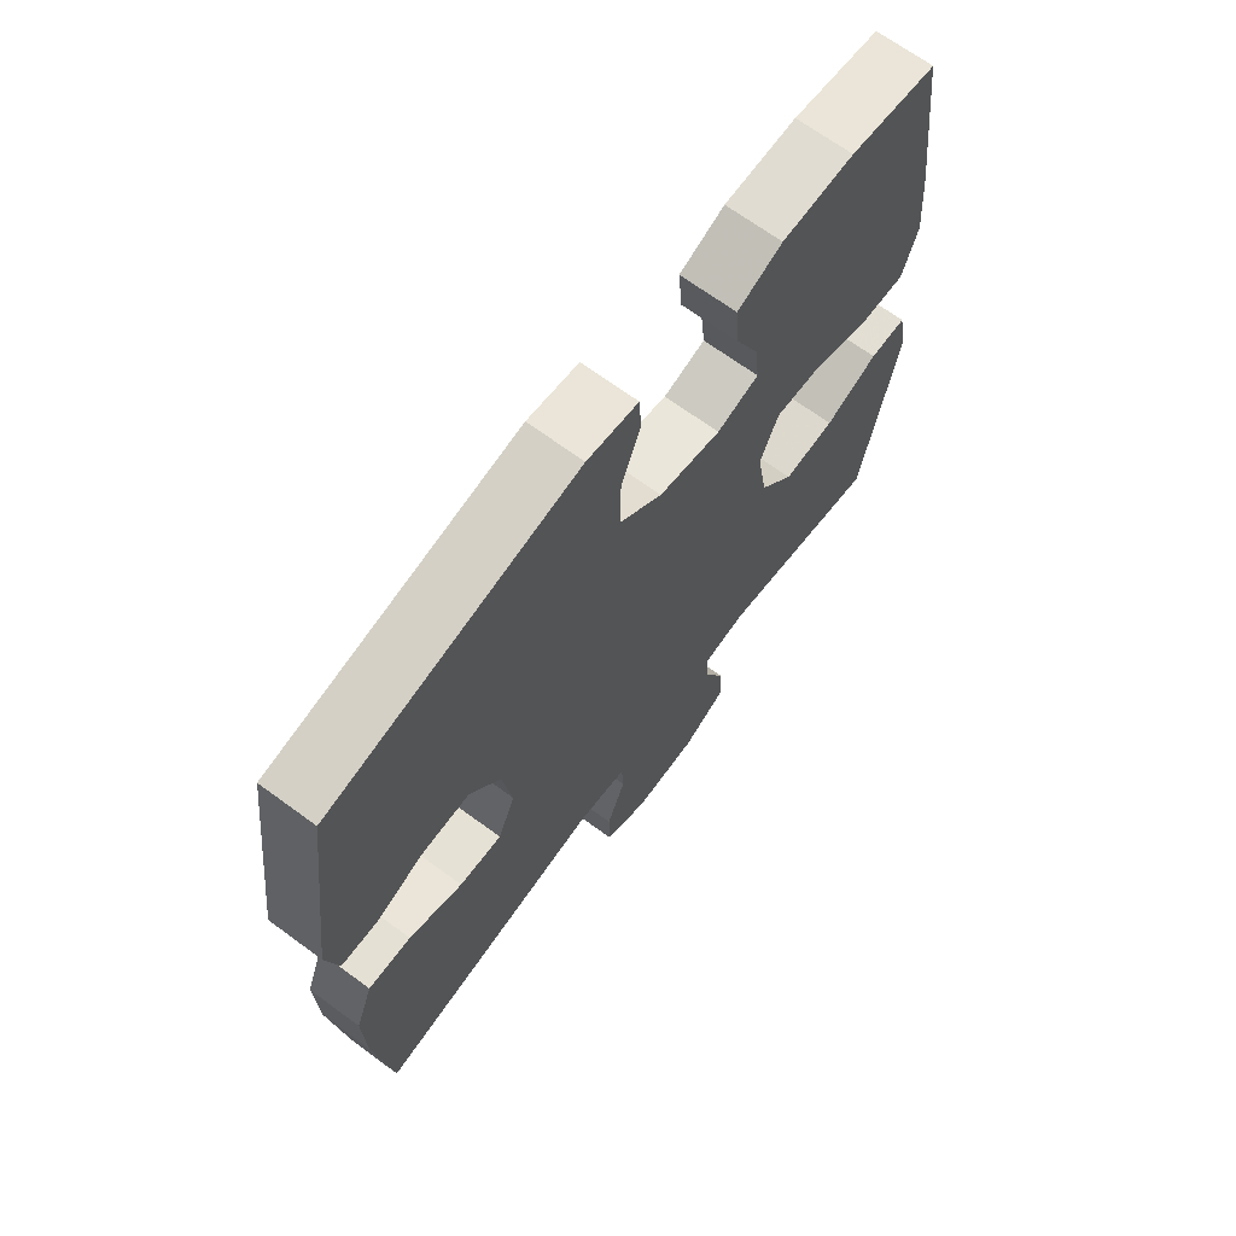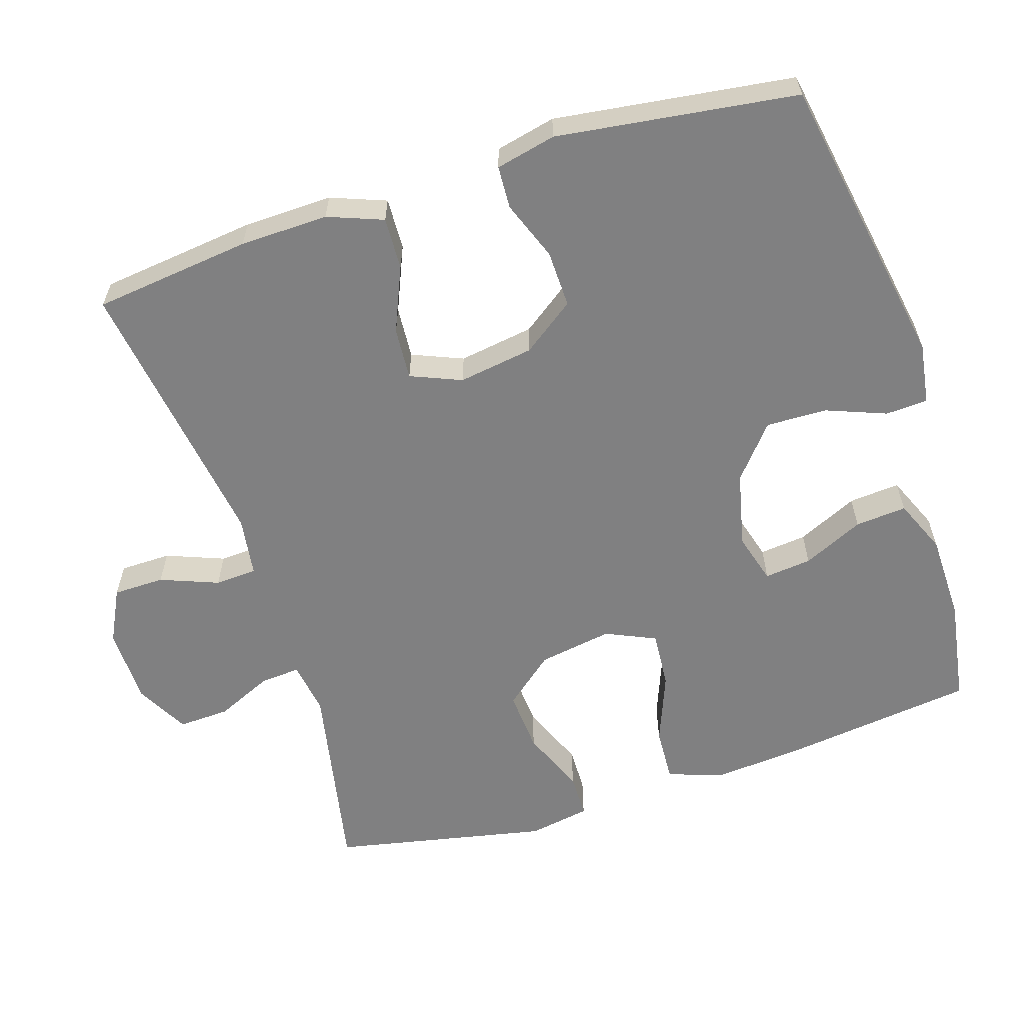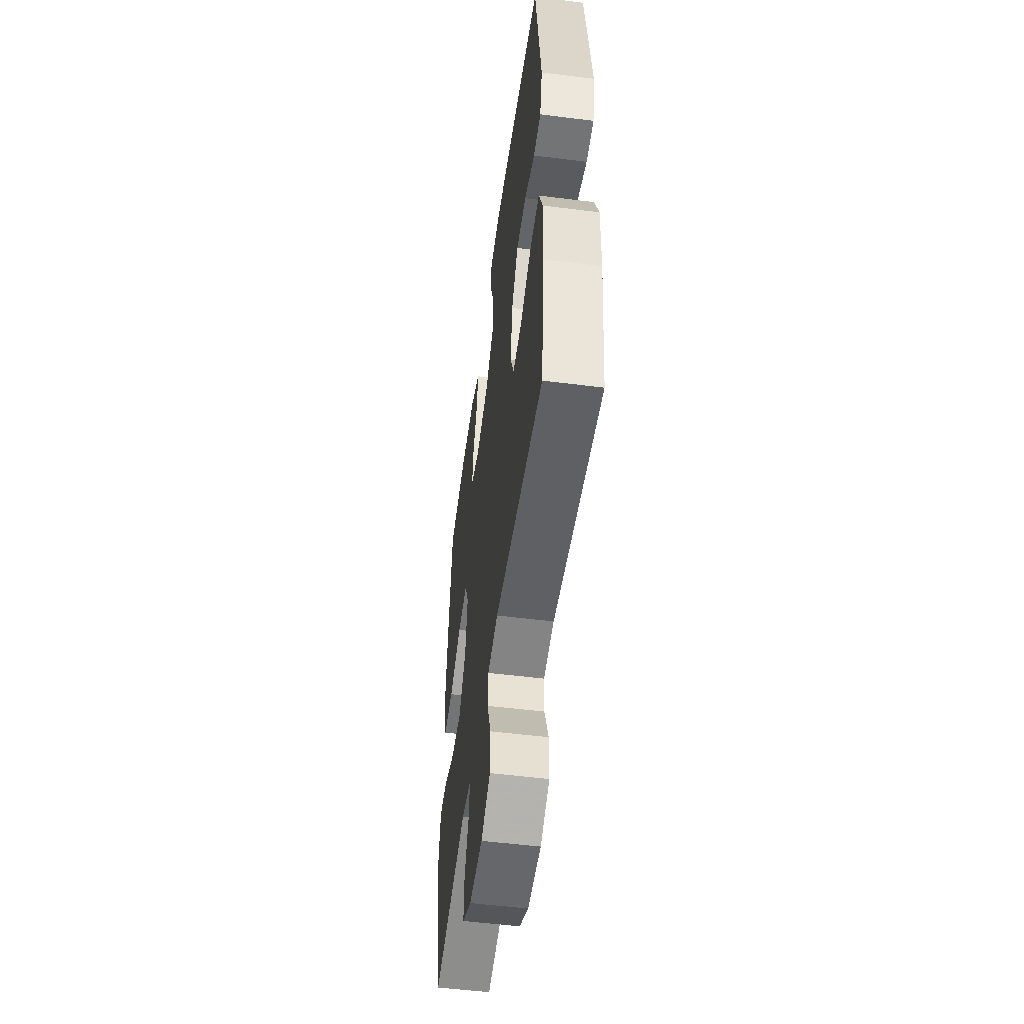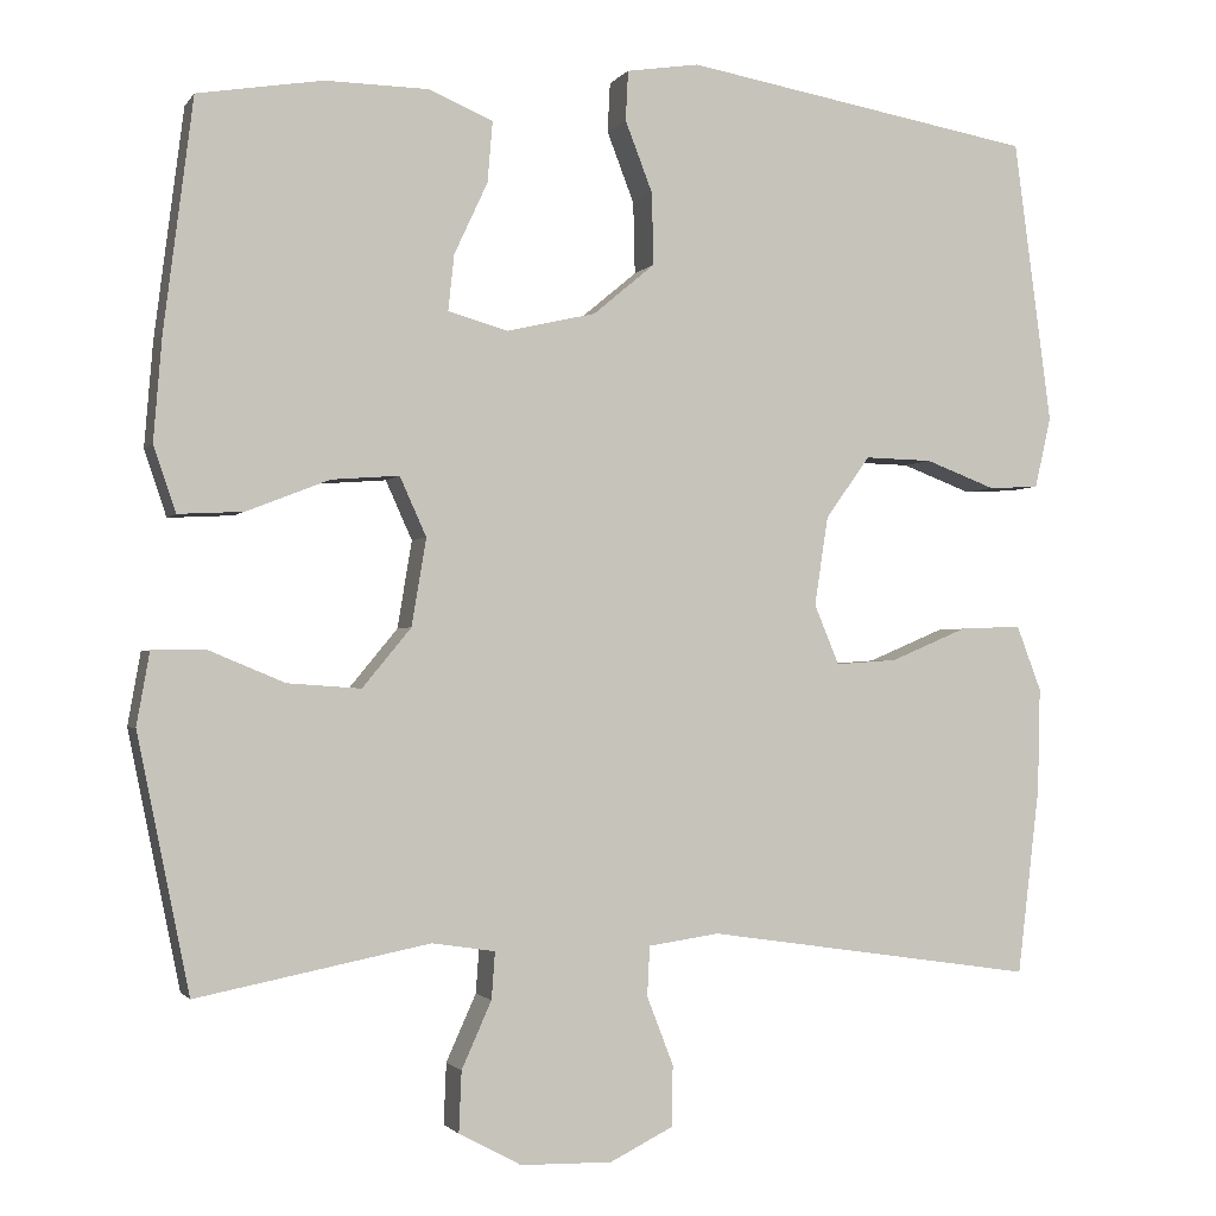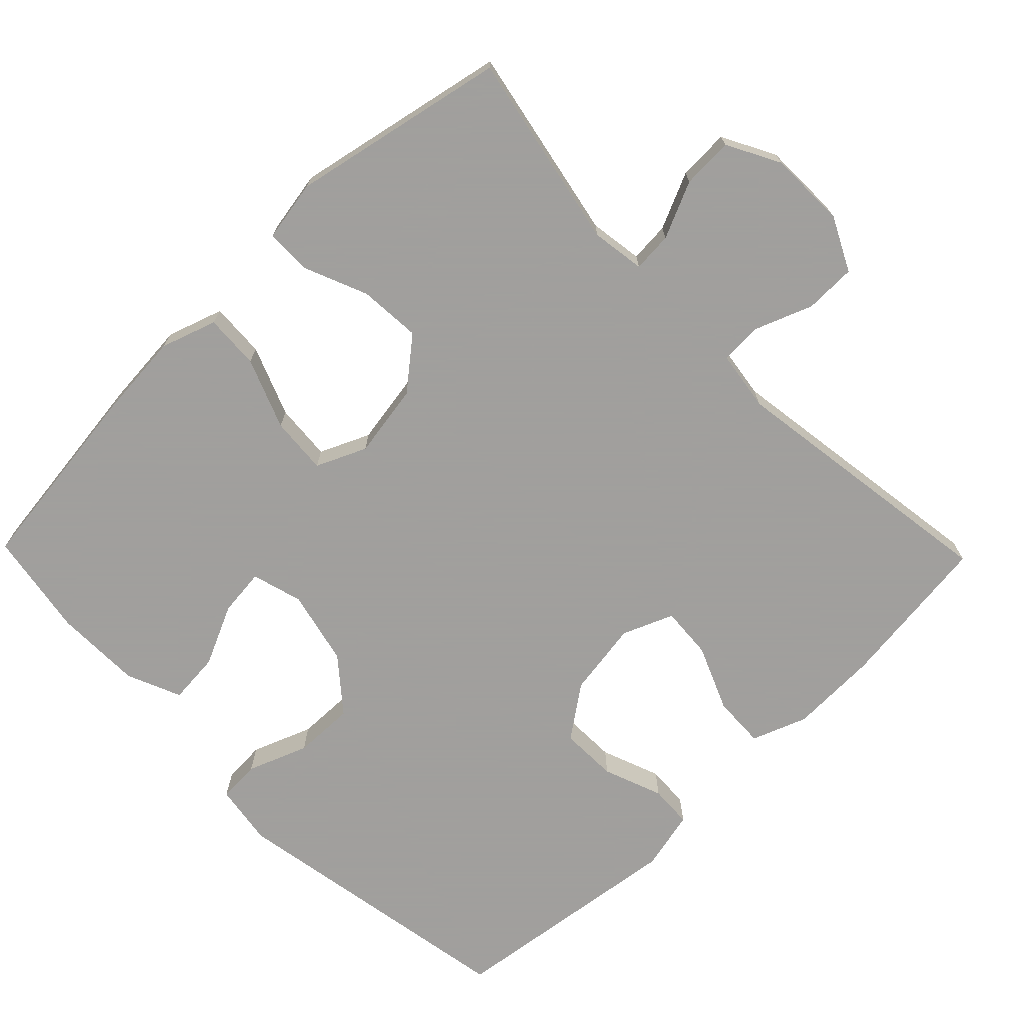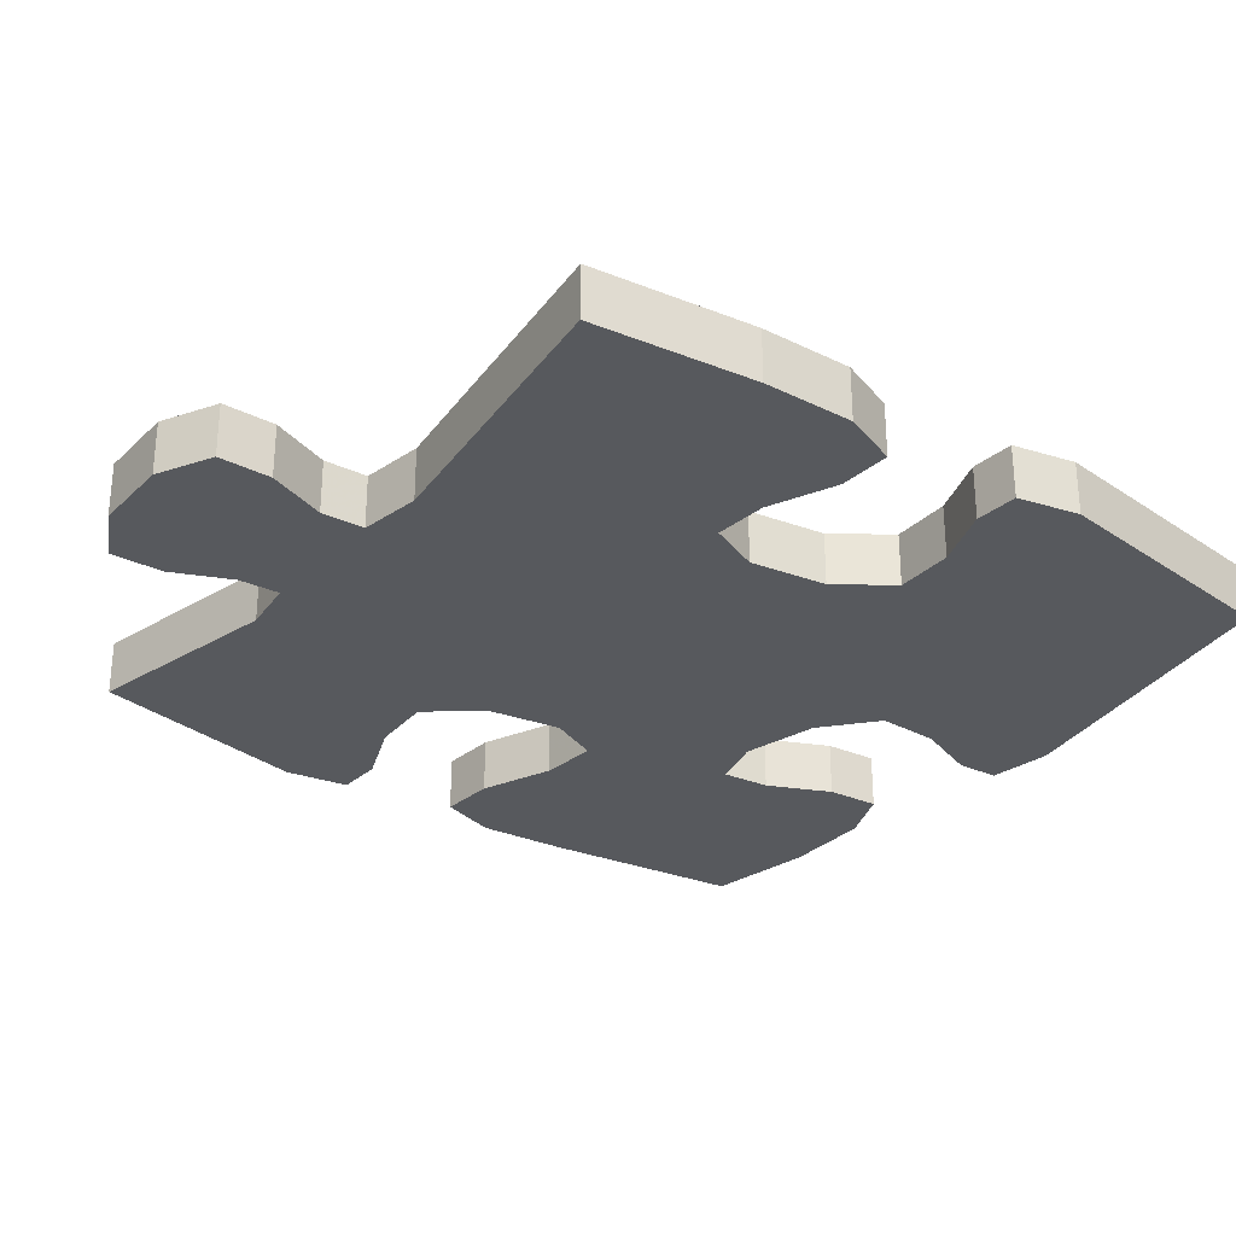
<metadata>
{"format":"obj","ext":"obj","renderer":"f3d","projection":"perspective","resolution":1024,"background":"white","views":[{"elev":68.1,"azim":-53.7,"up":"+Z"},{"elev":-60.2,"azim":-72.3,"up":"+Y"},{"elev":-53.1,"azim":-97.7,"up":"+Z"},{"elev":-1.7,"azim":162.5,"up":"+Z"},{"elev":-71.5,"azim":134.2,"up":"+Y"},{"elev":-29.6,"azim":-127.3,"up":"+Y"}]}
</metadata>
<code>
v 0.5 0.07 0.5
v 0.534 0.07 0.232
v 0.544 0.07 0.11
v 0.518 0.07 0.033
v 0.442 0.07 0.037
v 0.345 0.07 0.075
v 0.266 0.07 0.081
v 0.235 0.07 0.012
v 0.252 0.07 -0.09
v 0.309 0.07 -0.159
v 0.395 0.07 -0.153
v 0.484 0.07 -0.116
v 0.546 0.07 -0.117
v 0.561 0.07 -0.202
v 0.5 0.07 -0.5
v 0.228 0.07 -0.446
v 0.154 0.07 -0.457
v 0.158 0.07 -0.512
v 0.193 0.07 -0.59
v 0.196 0.07 -0.661
v 0.123 0.07 -0.7
v 0.016 0.07 -0.702
v -0.058 0.07 -0.665
v -0.059 0.07 -0.594
v -0.028 0.07 -0.514
v -0.031 0.07 -0.456
v -0.114 0.07 -0.444
v -0.5 0.07 -0.5
v -0.526 0.07 -0.282
v -0.529 0.07 -0.16
v -0.5 0.07 -0.084
v -0.428 0.07 -0.087
v -0.338 0.07 -0.125
v -0.266 0.07 -0.13
v -0.237 0.07 -0.06
v -0.253 0.07 0.044
v -0.305 0.07 0.116
v -0.384 0.07 0.114
v -0.466 0.07 0.083
v -0.525 0.07 0.086
v -0.544 0.07 0.169
v -0.5 0.07 0.5
v -0.09 0.07 0.572
v -0.005 0.07 0.559
v -0.002 0.07 0.501
v -0.034 0.07 0.418
v -0.036 0.07 0.334
v 0.036 0.07 0.274
v 0.14 0.07 0.25
v 0.21 0.07 0.27
v 0.203 0.07 0.335
v 0.164 0.07 0.419
v 0.158 0.07 0.49
v 0.233 0.07 0.522
v 0.354 0.07 0.524
v 0.5 0 0.5
v 0.534 0 0.232
v 0.544 0 0.11
v 0.518 0 0.033
v 0.442 0 0.037
v 0.345 0 0.075
v 0.266 0 0.081
v 0.235 0 0.012
v 0.252 0 -0.09
v 0.309 0 -0.159
v 0.395 0 -0.153
v 0.484 0 -0.116
v 0.546 0 -0.117
v 0.561 0 -0.202
v 0.5 0 -0.5
v 0.228 0 -0.446
v 0.154 0 -0.457
v 0.158 0 -0.512
v 0.193 0 -0.59
v 0.196 0 -0.661
v 0.123 0 -0.7
v 0.016 0 -0.702
v -0.058 0 -0.665
v -0.059 0 -0.594
v -0.028 0 -0.514
v -0.031 0 -0.456
v -0.114 0 -0.444
v -0.5 0 -0.5
v -0.526 0 -0.282
v -0.529 0 -0.16
v -0.5 0 -0.084
v -0.428 0 -0.087
v -0.338 0 -0.125
v -0.266 0 -0.13
v -0.237 0 -0.06
v -0.253 0 0.044
v -0.305 0 0.116
v -0.384 0 0.114
v -0.466 0 0.083
v -0.525 0 0.086
v -0.544 0 0.169
v -0.5 0 0.5
v -0.09 0 0.572
v -0.005 0 0.559
v -0.002 0 0.501
v -0.034 0 0.418
v -0.036 0 0.334
v 0.036 0 0.274
v 0.14 0 0.25
v 0.21 0 0.27
v 0.203 0 0.335
v 0.164 0 0.419
v 0.158 0 0.49
v 0.233 0 0.522
v 0.354 0 0.524
f 51 52 53 54
f 50 51 54 55
f 43 44 45 46
f 43 46 47
f 42 43 47
f 41 42 47 48
f 38 39 40 41
f 37 38 41 48
f 30 31 32 33
f 30 33 34
f 27 28 29 30
f 26 27 30 34
f 22 23 24 25
f 22 25 26
f 21 22 26
f 18 19 20 21
f 17 18 21 26
f 16 17 26 34
f 11 12 13 14
f 10 11 14 15
f 9 10 15 16
f 3 4 5 6
f 3 6 7
f 2 3 7
f 50 55 1 2
f 49 50 2 7
f 36 37 48 49
f 35 36 49 7
f 34 35 7 8
f 8 9 16 34
f 109 108 107 106
f 110 109 106 105
f 101 100 99 98
f 102 101 98
f 102 98 97
f 103 102 97 96
f 96 95 94 93
f 103 96 93 92
f 88 87 86 85
f 89 88 85
f 85 84 83 82
f 89 85 82 81
f 80 79 78 77
f 81 80 77
f 81 77 76
f 76 75 74 73
f 81 76 73 72
f 89 81 72 71
f 69 68 67 66
f 70 69 66 65
f 71 70 65 64
f 61 60 59 58
f 62 61 58
f 62 58 57
f 57 56 110 105
f 62 57 105 104
f 104 103 92 91
f 62 104 91 90
f 63 62 90 89
f 89 71 64 63
f 1 56 57 2
f 2 57 58 3
f 3 58 59 4
f 4 59 60 5
f 5 60 61 6
f 6 61 62 7
f 7 62 63 8
f 8 63 64 9
f 9 64 65 10
f 10 65 66 11
f 11 66 67 12
f 12 67 68 13
f 13 68 69 14
f 14 69 70 15
f 15 70 71 16
f 16 71 72 17
f 17 72 73 18
f 18 73 74 19
f 19 74 75 20
f 20 75 76 21
f 21 76 77 22
f 22 77 78 23
f 23 78 79 24
f 24 79 80 25
f 25 80 81 26
f 26 81 82 27
f 27 82 83 28
f 28 83 84 29
f 29 84 85 30
f 30 85 86 31
f 31 86 87 32
f 32 87 88 33
f 33 88 89 34
f 34 89 90 35
f 35 90 91 36
f 36 91 92 37
f 37 92 93 38
f 38 93 94 39
f 39 94 95 40
f 40 95 96 41
f 41 96 97 42
f 42 97 98 43
f 43 98 99 44
f 44 99 100 45
f 45 100 101 46
f 46 101 102 47
f 47 102 103 48
f 48 103 104 49
f 49 104 105 50
f 50 105 106 51
f 51 106 107 52
f 52 107 108 53
f 53 108 109 54
f 54 109 110 55
f 55 110 56 1

</code>
